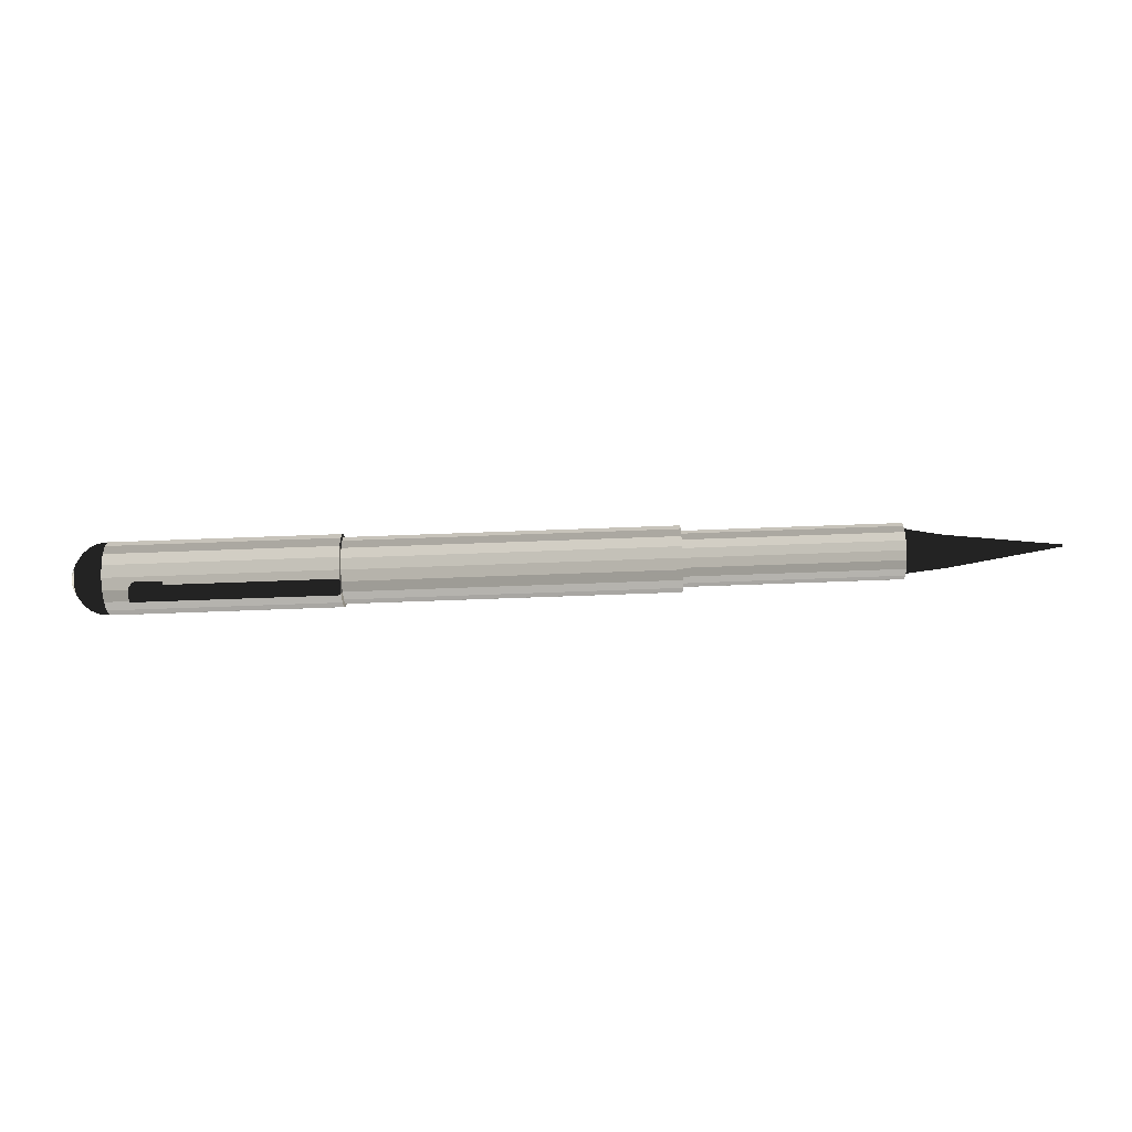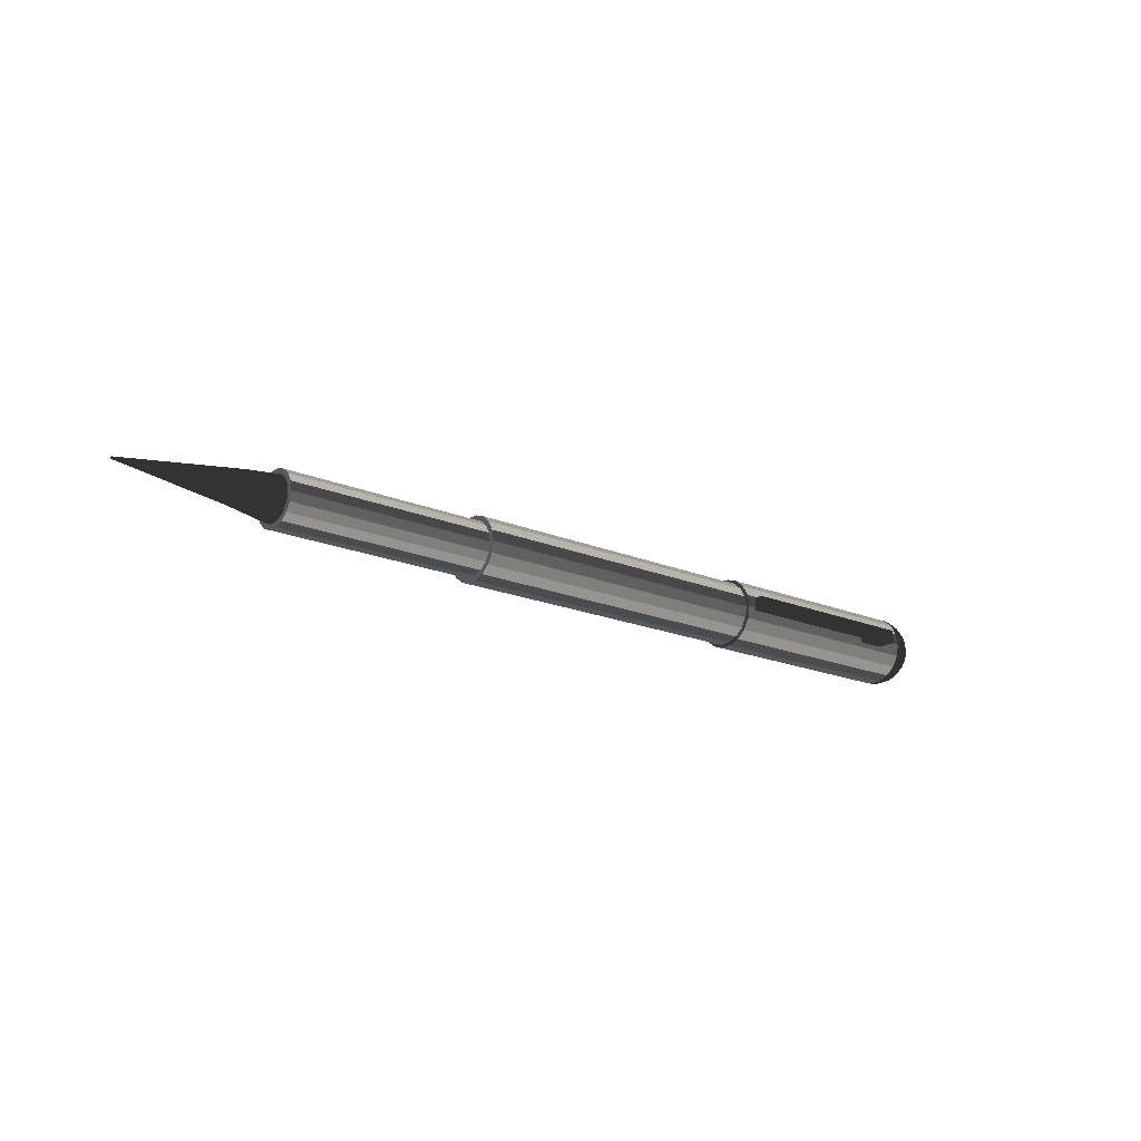
<metadata>
{"format":"obj","ext":"obj","renderer":"f3d","projection":"perspective","resolution":1024,"background":"white","views":[{"elev":-71.6,"azim":2.1,"up":"+Z"},{"elev":-18.0,"azim":140.3,"up":"+Y"}]}
</metadata>
<code>
v  -1.183e+05 4.195e+05 7.419e+05
v  -1.183e+05 4.282e+05 7.403e+05
v  -3.707e+05 4.282e+05 7.403e+05
v  -3.707e+05 4.195e+05 7.419e+05
v  -1.183e+05 4.358e+05 7.359e+05
v  -3.707e+05 4.358e+05 7.359e+05
v  -1.183e+05 4.414e+05 7.292e+05
v  -3.707e+05 4.414e+05 7.292e+05
v  -1.183e+05 4.445e+05 7.209e+05
v  -3.707e+05 4.445e+05 7.209e+05
v  -1.183e+05 4.445e+05 7.121e+05
v  -3.707e+05 4.445e+05 7.121e+05
v  -1.183e+05 4.414e+05 7.038e+05
v  -3.707e+05 4.414e+05 7.038e+05
v  -1.183e+05 4.358e+05 6.971e+05
v  -3.707e+05 4.358e+05 6.971e+05
v  -1.183e+05 4.282e+05 6.927e+05
v  -3.707e+05 4.282e+05 6.927e+05
v  -1.183e+05 4.195e+05 6.912e+05
v  -3.707e+05 4.195e+05 6.912e+05
v  -1.183e+05 4.108e+05 6.927e+05
v  -3.707e+05 4.108e+05 6.927e+05
v  -1.183e+05 4.032e+05 6.971e+05
v  -3.707e+05 4.032e+05 6.971e+05
v  -1.183e+05 3.975e+05 7.038e+05
v  -3.707e+05 3.975e+05 7.038e+05
v  -1.183e+05 3.945e+05 7.121e+05
v  -3.707e+05 3.945e+05 7.121e+05
v  -1.183e+05 3.945e+05 7.209e+05
v  -3.707e+05 3.945e+05 7.209e+05
v  -1.183e+05 3.975e+05 7.292e+05
v  -3.707e+05 3.975e+05 7.292e+05
v  -1.183e+05 4.032e+05 7.359e+05
v  -3.707e+05 4.032e+05 7.359e+05
v  -1.183e+05 4.108e+05 7.403e+05
v  -3.707e+05 4.108e+05 7.403e+05
v  1.671e+05 4.19e+05 7.178e+05
v  1.671e+05 4.189e+05 7.175e+05
v  1.671e+05 4.188e+05 7.17e+05
v  1.671e+05 4.195e+05 7.181e+05
v  1.671e+05 4.188e+05 7.165e+05
v  1.671e+05 4.189e+05 7.161e+05
v  1.671e+05 4.192e+05 7.155e+05
v  1.671e+05 4.19e+05 7.158e+05
v  1.671e+05 4.195e+05 7.154e+05
v  1.671e+05 4.197e+05 7.155e+05
v  1.671e+05 4.201e+05 7.161e+05
v  1.671e+05 4.2e+05 7.158e+05
v  1.671e+05 4.202e+05 7.165e+05
v  1.671e+05 4.202e+05 7.17e+05
v  1.671e+05 4.2e+05 7.178e+05
v  1.671e+05 4.201e+05 7.175e+05
v  1.671e+05 4.197e+05 7.18e+05
v  1.671e+05 4.192e+05 7.18e+05
v  -5.763e+05 4.198e+05 7.175e+05
v  -5.763e+05 4.202e+05 7.173e+05
v  -5.763e+05 4.204e+05 7.17e+05
v  -5.763e+05 4.191e+05 7.175e+05
v  -5.763e+05 4.205e+05 7.167e+05
v  -5.763e+05 4.205e+05 7.163e+05
v  -5.763e+05 4.202e+05 7.157e+05
v  -5.763e+05 4.204e+05 7.16e+05
v  -5.763e+05 4.198e+05 7.155e+05
v  -5.763e+05 4.195e+05 7.155e+05
v  -5.763e+05 4.188e+05 7.157e+05
v  -5.763e+05 4.191e+05 7.155e+05
v  -5.763e+05 4.186e+05 7.16e+05
v  -5.763e+05 4.185e+05 7.163e+05
v  -5.763e+05 4.186e+05 7.17e+05
v  -5.763e+05 4.185e+05 7.167e+05
v  -5.763e+05 4.188e+05 7.173e+05
v  -5.763e+05 4.195e+05 7.175e+05
v  -1.183e+05 4.195e+05 7.379e+05
v  -1.183e+05 4.268e+05 7.366e+05
v  -1.183e+05 4.122e+05 7.366e+05
v  -1.183e+05 4.058e+05 7.329e+05
v  -1.183e+05 4.01e+05 7.272e+05
v  -1.183e+05 3.984e+05 7.202e+05
v  -1.183e+05 3.984e+05 7.128e+05
v  -1.183e+05 4.01e+05 7.058e+05
v  -1.183e+05 4.058e+05 7.001e+05
v  -1.183e+05 4.122e+05 6.964e+05
v  -1.183e+05 4.195e+05 6.951e+05
v  -1.183e+05 4.268e+05 6.964e+05
v  -1.183e+05 4.332e+05 7.001e+05
v  -1.183e+05 4.38e+05 7.058e+05
v  -1.183e+05 4.405e+05 7.128e+05
v  -1.183e+05 4.405e+05 7.202e+05
v  -1.183e+05 4.38e+05 7.272e+05
v  -1.183e+05 4.332e+05 7.329e+05
v  -9.097e+04 4.195e+05 7.379e+05
v  -9.097e+04 4.268e+05 7.366e+05
v  -9.097e+04 4.122e+05 7.366e+05
v  -9.097e+04 4.058e+05 7.329e+05
v  -9.097e+04 4.01e+05 7.272e+05
v  -9.097e+04 3.984e+05 7.202e+05
v  -9.097e+04 3.984e+05 7.128e+05
v  -9.097e+04 4.01e+05 7.058e+05
v  -9.097e+04 4.058e+05 7.001e+05
v  -9.097e+04 4.122e+05 6.964e+05
v  -9.097e+04 4.195e+05 6.951e+05
v  -9.097e+04 4.268e+05 6.964e+05
v  -9.097e+04 4.332e+05 7.001e+05
v  -9.097e+04 4.38e+05 7.058e+05
v  -9.097e+04 4.405e+05 7.128e+05
v  -9.097e+04 4.405e+05 7.202e+05
v  -9.097e+04 4.38e+05 7.272e+05
v  -9.097e+04 4.332e+05 7.329e+05
v  -3.715e+05 4.29e+05 7.426e+05
v  -3.715e+05 4.195e+05 7.443e+05
v  -3.715e+05 4.374e+05 7.378e+05
v  -3.715e+05 4.436e+05 7.304e+05
v  -3.715e+05 4.469e+05 7.213e+05
v  -3.715e+05 4.469e+05 7.117e+05
v  -3.715e+05 4.436e+05 7.026e+05
v  -3.715e+05 4.374e+05 6.952e+05
v  -3.715e+05 4.29e+05 6.904e+05
v  -3.715e+05 4.195e+05 6.887e+05
v  -3.715e+05 4.1e+05 6.904e+05
v  -3.715e+05 4.016e+05 6.952e+05
v  -3.715e+05 3.954e+05 7.026e+05
v  -3.715e+05 3.921e+05 7.117e+05
v  -3.715e+05 3.921e+05 7.213e+05
v  -3.715e+05 3.954e+05 7.304e+05
v  -3.715e+05 4.016e+05 7.378e+05
v  -3.715e+05 4.1e+05 7.426e+05
v  -5.477e+05 4.29e+05 7.426e+05
v  -5.477e+05 4.195e+05 7.443e+05
v  -5.477e+05 4.374e+05 7.378e+05
v  -5.477e+05 4.436e+05 7.304e+05
v  -5.477e+05 4.469e+05 7.213e+05
v  -5.477e+05 4.469e+05 7.117e+05
v  -5.477e+05 4.436e+05 7.026e+05
v  -5.477e+05 4.374e+05 6.952e+05
v  -5.477e+05 4.29e+05 6.904e+05
v  -5.477e+05 4.195e+05 6.887e+05
v  -5.477e+05 4.1e+05 6.904e+05
v  -5.477e+05 4.016e+05 6.952e+05
v  -5.477e+05 3.954e+05 7.026e+05
v  -5.477e+05 3.921e+05 7.117e+05
v  -5.477e+05 3.921e+05 7.213e+05
v  -5.477e+05 3.954e+05 7.304e+05
v  -5.477e+05 4.016e+05 7.378e+05
v  -5.477e+05 4.1e+05 7.426e+05
v  -5.756e+05 4.195e+05 7.224e+05
v  -5.756e+05 4.215e+05 7.22e+05
v  -5.756e+05 4.233e+05 7.21e+05
v  -5.756e+05 4.246e+05 7.194e+05
v  -5.756e+05 4.253e+05 7.175e+05
v  -5.756e+05 4.253e+05 7.155e+05
v  -5.756e+05 4.246e+05 7.136e+05
v  -5.756e+05 4.233e+05 7.12e+05
v  -5.756e+05 4.215e+05 7.11e+05
v  -5.756e+05 4.195e+05 7.106e+05
v  -5.756e+05 4.175e+05 7.11e+05
v  -5.756e+05 4.157e+05 7.12e+05
v  -5.756e+05 4.144e+05 7.136e+05
v  -5.756e+05 4.137e+05 7.155e+05
v  -5.756e+05 4.137e+05 7.175e+05
v  -5.756e+05 4.144e+05 7.194e+05
v  -5.756e+05 4.157e+05 7.21e+05
v  -5.756e+05 4.175e+05 7.22e+05
v  -5.717e+05 4.242e+05 7.294e+05
v  -5.717e+05 4.195e+05 7.303e+05
v  -5.717e+05 4.283e+05 7.27e+05
v  -5.717e+05 4.314e+05 7.234e+05
v  -5.717e+05 4.33e+05 7.189e+05
v  -5.717e+05 4.33e+05 7.141e+05
v  -5.717e+05 4.314e+05 7.096e+05
v  -5.717e+05 4.283e+05 7.06e+05
v  -5.717e+05 4.242e+05 7.036e+05
v  -5.717e+05 4.195e+05 7.027e+05
v  -5.717e+05 4.148e+05 7.036e+05
v  -5.717e+05 4.106e+05 7.06e+05
v  -5.717e+05 4.076e+05 7.096e+05
v  -5.717e+05 4.059e+05 7.141e+05
v  -5.717e+05 4.059e+05 7.189e+05
v  -5.717e+05 4.076e+05 7.234e+05
v  -5.717e+05 4.106e+05 7.27e+05
v  -5.717e+05 4.148e+05 7.294e+05
v  -5.67e+05 4.263e+05 7.352e+05
v  -5.67e+05 4.195e+05 7.364e+05
v  -5.614e+05 4.278e+05 7.393e+05
v  -5.614e+05 4.195e+05 7.408e+05
v  -5.55e+05 4.287e+05 7.418e+05
v  -5.55e+05 4.195e+05 7.434e+05
v  -5.67e+05 4.323e+05 7.317e+05
v  -5.614e+05 4.351e+05 7.351e+05
v  -5.55e+05 4.368e+05 7.371e+05
v  -5.67e+05 4.367e+05 7.265e+05
v  -5.614e+05 4.405e+05 7.286e+05
v  -5.55e+05 4.428e+05 7.3e+05
v  -5.67e+05 4.391e+05 7.2e+05
v  -5.614e+05 4.434e+05 7.207e+05
v  -5.55e+05 4.46e+05 7.212e+05
v  -5.67e+05 4.391e+05 7.131e+05
v  -5.614e+05 4.434e+05 7.123e+05
v  -5.55e+05 4.46e+05 7.118e+05
v  -5.67e+05 4.367e+05 7.066e+05
v  -5.614e+05 4.405e+05 7.044e+05
v  -5.55e+05 4.428e+05 7.031e+05
v  -5.67e+05 4.323e+05 7.013e+05
v  -5.614e+05 4.351e+05 6.979e+05
v  -5.55e+05 4.368e+05 6.959e+05
v  -5.67e+05 4.263e+05 6.978e+05
v  -5.614e+05 4.278e+05 6.937e+05
v  -5.55e+05 4.287e+05 6.912e+05
v  -5.67e+05 4.195e+05 6.966e+05
v  -5.614e+05 4.195e+05 6.922e+05
v  -5.55e+05 4.195e+05 6.896e+05
v  -5.67e+05 4.127e+05 6.978e+05
v  -5.614e+05 4.112e+05 6.937e+05
v  -5.55e+05 4.103e+05 6.912e+05
v  -5.67e+05 4.067e+05 7.013e+05
v  -5.614e+05 4.039e+05 6.979e+05
v  -5.55e+05 4.022e+05 6.959e+05
v  -5.67e+05 4.023e+05 7.066e+05
v  -5.614e+05 3.985e+05 7.044e+05
v  -5.55e+05 3.962e+05 7.031e+05
v  -5.67e+05 3.999e+05 7.131e+05
v  -5.614e+05 3.956e+05 7.123e+05
v  -5.55e+05 3.93e+05 7.118e+05
v  -5.67e+05 3.999e+05 7.2e+05
v  -5.614e+05 3.956e+05 7.207e+05
v  -5.55e+05 3.93e+05 7.212e+05
v  -5.67e+05 4.023e+05 7.265e+05
v  -5.614e+05 3.985e+05 7.286e+05
v  -5.55e+05 3.962e+05 7.3e+05
v  -5.67e+05 4.067e+05 7.317e+05
v  -5.614e+05 4.039e+05 7.351e+05
v  -5.55e+05 4.022e+05 7.371e+05
v  -5.67e+05 4.127e+05 7.352e+05
v  -5.614e+05 4.112e+05 7.393e+05
v  -5.55e+05 4.103e+05 7.418e+05
v  4.729e+04 4.195e+05 7.379e+05
v  4.729e+04 4.268e+05 7.366e+05
v  4.729e+04 4.122e+05 7.366e+05
v  4.729e+04 4.058e+05 7.329e+05
v  4.729e+04 4.01e+05 7.272e+05
v  4.729e+04 3.984e+05 7.202e+05
v  4.729e+04 3.984e+05 7.128e+05
v  4.729e+04 4.01e+05 7.058e+05
v  4.729e+04 4.058e+05 7.001e+05
v  4.729e+04 4.122e+05 6.964e+05
v  4.729e+04 4.195e+05 6.951e+05
v  4.729e+04 4.268e+05 6.964e+05
v  4.729e+04 4.332e+05 7.001e+05
v  4.729e+04 4.38e+05 7.058e+05
v  4.729e+04 4.405e+05 7.128e+05
v  4.729e+04 4.405e+05 7.202e+05
v  4.729e+04 4.38e+05 7.272e+05
v  4.729e+04 4.332e+05 7.329e+05
v  4.729e+04 4.195e+05 7.342e+05
v  4.729e+04 4.255e+05 7.332e+05
v  4.729e+04 4.135e+05 7.332e+05
v  4.729e+04 4.083e+05 7.302e+05
v  4.729e+04 4.044e+05 7.255e+05
v  4.729e+04 4.023e+05 7.198e+05
v  4.729e+04 4.023e+05 7.138e+05
v  4.729e+04 4.044e+05 7.081e+05
v  4.729e+04 4.083e+05 7.034e+05
v  4.729e+04 4.135e+05 7.004e+05
v  4.729e+04 4.195e+05 6.993e+05
v  4.729e+04 4.255e+05 7.004e+05
v  4.729e+04 4.307e+05 7.034e+05
v  4.729e+04 4.346e+05 7.081e+05
v  4.729e+04 4.367e+05 7.138e+05
v  4.729e+04 4.367e+05 7.198e+05
v  4.729e+04 4.346e+05 7.255e+05
v  4.729e+04 4.307e+05 7.302e+05
v  7.946e+04 4.195e+05 7.342e+05
v  7.946e+04 4.23e+05 7.332e+05
v  7.946e+04 4.16e+05 7.332e+05
v  7.946e+04 4.128e+05 7.302e+05
v  7.946e+04 4.105e+05 7.255e+05
v  7.946e+04 4.093e+05 7.128e+05
v  7.946e+04 4.093e+05 7.068e+05
v  7.946e+04 4.105e+05 7.011e+05
v  7.946e+04 4.128e+05 6.964e+05
v  7.946e+04 4.16e+05 6.934e+05
v  7.946e+04 4.195e+05 6.923e+05
v  7.946e+04 4.23e+05 6.934e+05
v  7.946e+04 4.261e+05 6.964e+05
v  7.946e+04 4.284e+05 7.011e+05
v  7.946e+04 4.297e+05 7.068e+05
v  7.946e+04 4.297e+05 7.198e+05
v  7.946e+04 4.284e+05 7.255e+05
v  7.946e+04 4.261e+05 7.302e+05
g Cylinder002
f -288 -287 -286 -285
f -287 -284 -283 -286
f -284 -282 -281 -283
f -282 -280 -279 -281
f -280 -278 -277 -279
f -278 -276 -275 -277
f -276 -274 -273 -275
f -274 -272 -271 -273
f -272 -270 -269 -271
f -270 -268 -267 -269
f -268 -266 -265 -267
f -266 -264 -263 -265
f -264 -262 -261 -263
f -262 -260 -259 -261
f -260 -258 -257 -259
f -258 -256 -255 -257
f -256 -254 -253 -255
f -254 -288 -285 -253
f -252 -251 -250 -249
f -250 -248 -247 -246
f -247 -245 -246
f -246 -244 -243 -242
f -243 -241 -242
f -242 -240 -239 -238
f -239 -237 -238
f -246 -242 -238 -250
f -238 -236 -249 -250
f -235 -252 -249
f -234 -233 -232 -231
f -232 -230 -229 -228
f -229 -227 -228
f -228 -226 -225 -224
f -225 -223 -224
f -224 -222 -221 -220
f -221 -219 -220
f -228 -224 -220 -232
f -220 -218 -231 -232
f -217 -234 -231
f -287 -288 -216 -215
f -288 -254 -214 -216
f -254 -256 -213 -214
f -256 -258 -212 -213
f -258 -260 -211 -212
f -260 -262 -210 -211
f -262 -264 -209 -210
f -264 -266 -208 -209
f -266 -268 -207 -208
f -268 -270 -206 -207
f -270 -272 -205 -206
f -272 -274 -204 -205
f -274 -276 -203 -204
f -276 -278 -202 -203
f -278 -280 -201 -202
f -280 -282 -200 -201
f -282 -284 -199 -200
f -284 -287 -215 -199
f -216 -198 -197 -215
f -214 -196 -198 -216
f -213 -195 -196 -214
f -212 -194 -195 -213
f -211 -193 -194 -212
f -210 -192 -193 -211
f -209 -191 -192 -210
f -208 -190 -191 -209
f -207 -189 -190 -208
f -206 -188 -189 -207
f -205 -187 -188 -206
f -204 -186 -187 -205
f -203 -185 -186 -204
f -202 -184 -185 -203
f -201 -183 -184 -202
f -200 -182 -183 -201
f -199 -181 -182 -200
f -215 -197 -181 -199
f -285 -286 -180 -179
f -286 -283 -178 -180
f -283 -281 -177 -178
f -281 -279 -176 -177
f -279 -277 -175 -176
f -277 -275 -174 -175
f -275 -273 -173 -174
f -273 -271 -172 -173
f -271 -269 -171 -172
f -269 -267 -170 -171
f -267 -265 -169 -170
f -265 -263 -168 -169
f -263 -261 -167 -168
f -261 -259 -166 -167
f -259 -257 -165 -166
f -257 -255 -164 -165
f -255 -253 -163 -164
f -253 -285 -179 -163
f -179 -180 -162 -161
f -180 -178 -160 -162
f -178 -177 -159 -160
f -177 -176 -158 -159
f -176 -175 -157 -158
f -175 -174 -156 -157
f -174 -173 -155 -156
f -173 -172 -154 -155
f -172 -171 -153 -154
f -171 -170 -152 -153
f -170 -169 -151 -152
f -169 -168 -150 -151
f -168 -167 -149 -150
f -167 -166 -148 -149
f -166 -165 -147 -148
f -165 -164 -146 -147
f -164 -163 -145 -146
f -163 -179 -161 -145
f -144 -143 -234 -217
f -143 -142 -233 -234
f -142 -141 -232 -233
f -141 -140 -230 -232
f -140 -139 -229 -230
f -139 -138 -227 -229
f -138 -137 -228 -227
f -137 -136 -226 -228
f -136 -135 -225 -226
f -135 -134 -223 -225
f -134 -133 -224 -223
f -133 -132 -222 -224
f -132 -131 -221 -222
f -131 -130 -219 -221
f -130 -129 -220 -219
f -129 -128 -218 -220
f -128 -127 -231 -218
f -127 -144 -217 -231
f -126 -143 -144 -125
f -124 -142 -143 -126
f -123 -141 -142 -124
f -122 -140 -141 -123
f -121 -139 -140 -122
f -120 -138 -139 -121
f -119 -137 -138 -120
f -118 -136 -137 -119
f -117 -135 -136 -118
f -116 -134 -135 -117
f -115 -133 -134 -116
f -114 -132 -133 -115
f -113 -131 -132 -114
f -112 -130 -131 -113
f -111 -129 -130 -112
f -110 -128 -129 -111
f -109 -127 -128 -110
f -125 -144 -127 -109
f -108 -126 -125 -107
f -106 -108 -107 -105
f -104 -106 -105 -103
f -162 -104 -103 -161
f -102 -124 -126 -108
f -101 -102 -108 -106
f -100 -101 -106 -104
f -160 -100 -104 -162
f -99 -123 -124 -102
f -98 -99 -102 -101
f -97 -98 -101 -100
f -159 -97 -100 -160
f -96 -122 -123 -99
f -95 -96 -99 -98
f -94 -95 -98 -97
f -158 -94 -97 -159
f -93 -121 -122 -96
f -92 -93 -96 -95
f -91 -92 -95 -94
f -157 -91 -94 -158
f -90 -120 -121 -93
f -89 -90 -93 -92
f -88 -89 -92 -91
f -156 -88 -91 -157
f -87 -119 -120 -90
f -86 -87 -90 -89
f -85 -86 -89 -88
f -155 -85 -88 -156
f -84 -118 -119 -87
f -83 -84 -87 -86
f -82 -83 -86 -85
f -154 -82 -85 -155
f -81 -117 -118 -84
f -80 -81 -84 -83
f -79 -80 -83 -82
f -153 -79 -82 -154
f -78 -116 -117 -81
f -77 -78 -81 -80
f -76 -77 -80 -79
f -152 -76 -79 -153
f -75 -115 -116 -78
f -74 -75 -78 -77
f -73 -74 -77 -76
f -151 -73 -76 -152
f -72 -114 -115 -75
f -71 -72 -75 -74
f -70 -71 -74 -73
f -150 -70 -73 -151
f -69 -113 -114 -72
f -68 -69 -72 -71
f -67 -68 -71 -70
f -149 -67 -70 -150
f -66 -112 -113 -69
f -65 -66 -69 -68
f -64 -65 -68 -67
f -148 -64 -67 -149
f -63 -111 -112 -66
f -62 -63 -66 -65
f -61 -62 -65 -64
f -147 -61 -64 -148
f -60 -110 -111 -63
f -59 -60 -63 -62
f -58 -59 -62 -61
f -146 -58 -61 -147
f -57 -109 -110 -60
f -56 -57 -60 -59
f -55 -56 -59 -58
f -145 -55 -58 -146
f -107 -125 -109 -57
f -105 -107 -57 -56
f -103 -105 -56 -55
f -161 -103 -55 -145
f -54 -53 -197 -198
f -52 -54 -198 -196
f -51 -52 -196 -195
f -50 -51 -195 -194
f -49 -50 -194 -193
f -48 -49 -193 -192
f -47 -48 -192 -191
f -46 -47 -191 -190
f -45 -46 -190 -189
f -44 -45 -189 -188
f -43 -44 -188 -187
f -42 -43 -187 -186
f -41 -42 -186 -185
f -40 -41 -185 -184
f -39 -40 -184 -183
f -38 -39 -183 -182
f -37 -38 -182 -181
f -53 -37 -181 -197
f -53 -54 -36 -35
f -54 -52 -34 -36
f -52 -51 -33 -34
f -51 -50 -32 -33
f -50 -49 -31 -32
f -49 -48 -30 -31
f -48 -47 -29 -30
f -47 -46 -28 -29
f -46 -45 -27 -28
f -45 -44 -26 -27
f -44 -43 -25 -26
f -43 -42 -24 -25
f -42 -41 -23 -24
f -41 -40 -22 -23
f -40 -39 -21 -22
f -39 -38 -20 -21
f -38 -37 -19 -20
f -37 -53 -35 -19
f -35 -36 -18 -17
f -36 -34 -16 -18
f -34 -33 -15 -16
f -33 -32 -14 -15
f -32 -31 -13 -14
f -31 -30 -12 -13
f -30 -29 -11 -12
f -29 -28 -10 -11
f -28 -27 -9 -10
f -27 -26 -8 -9
f -26 -25 -7 -8
f -25 -24 -6 -7
f -24 -23 -5 -6
f -23 -22 -4 -5
f -22 -21 -3 -4
f -21 -20 -2 -3
f -20 -19 -1 -2
f -19 -35 -17 -1
f -17 -18 -249 -236
f -18 -16 -235 -249
f -16 -15 -252 -235
f -15 -14 -251 -252
f -14 -13 -250 -251
f -13 -12 -248 -250
f -12 -11 -247 -248
f -11 -10 -245 -247
f -10 -9 -246 -245
f -9 -8 -244 -246
f -8 -7 -243 -244
f -7 -6 -241 -243
f -6 -5 -242 -241
f -5 -4 -240 -242
f -4 -3 -239 -240
f -3 -2 -237 -239
f -2 -1 -238 -237
f -1 -17 -236 -238
v  -3.703e+05 4.138e+05 6.741e+05
v  -3.703e+05 4.243e+05 6.741e+05
v  -3.703e+05 4.243e+05 6.807e+05
v  -3.703e+05 4.138e+05 6.807e+05
v  -5.249e+05 4.138e+05 6.741e+05
v  -5.249e+05 4.138e+05 6.807e+05
v  -5.249e+05 4.243e+05 6.807e+05
v  -5.249e+05 4.243e+05 6.741e+05
v  -5.025e+05 4.138e+05 6.807e+05
v  -5.025e+05 4.138e+05 6.741e+05
v  -5.025e+05 4.243e+05 6.807e+05
v  -5.025e+05 4.243e+05 6.741e+05
v  -5.249e+05 4.243e+05 6.949e+05
v  -5.249e+05 4.138e+05 6.949e+05
v  -5.025e+05 4.138e+05 6.949e+05
v  -5.025e+05 4.243e+05 6.949e+05
g Box002
f -16 -15 -14 -13
f -12 -11 -10 -9
f -13 -8 -7 -16
f -14 -6 -8 -13
f -15 -5 -6 -14
f -16 -7 -5 -15
f -11 -12 -7 -8
f -4 -3 -2 -1
f -9 -10 -6 -5
f -12 -9 -5 -7
f -10 -11 -3 -4
f -11 -8 -2 -3
f -8 -6 -1 -2
f -6 -10 -4 -1

</code>
